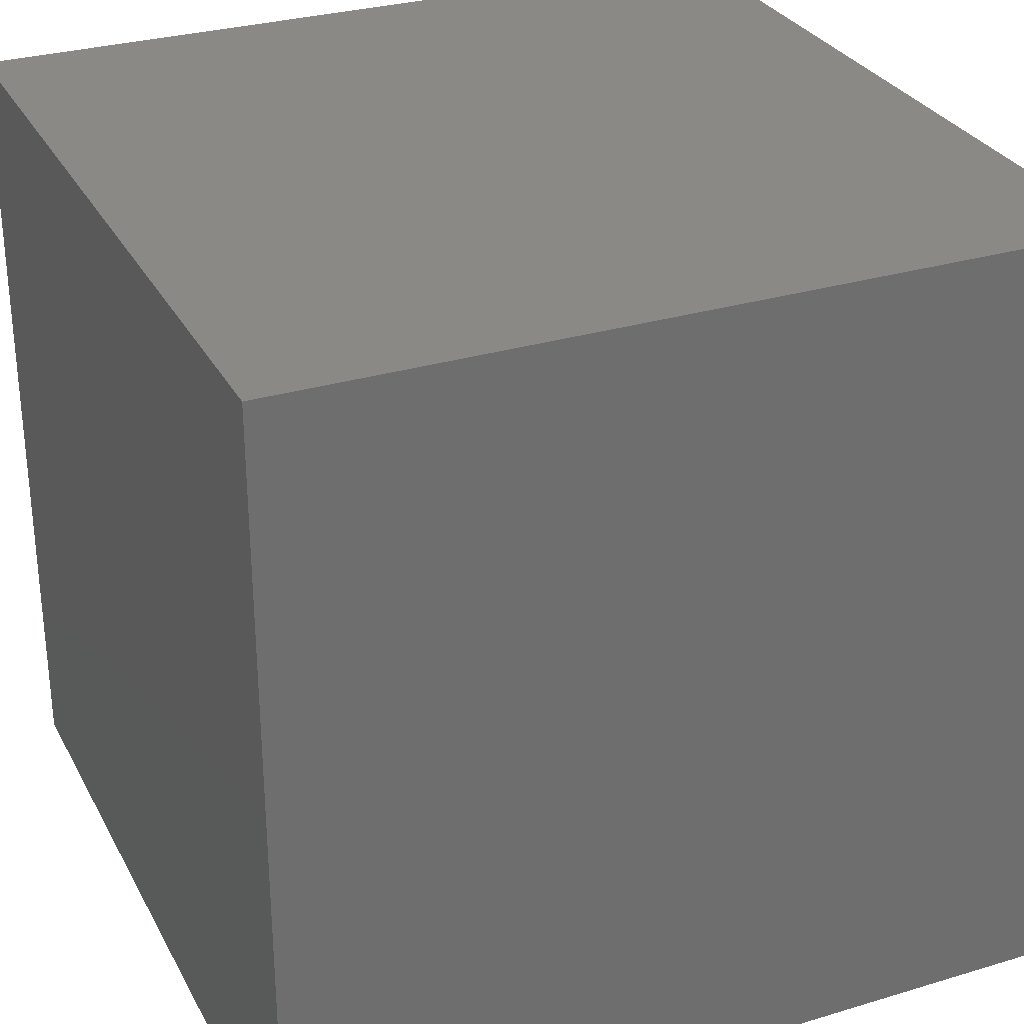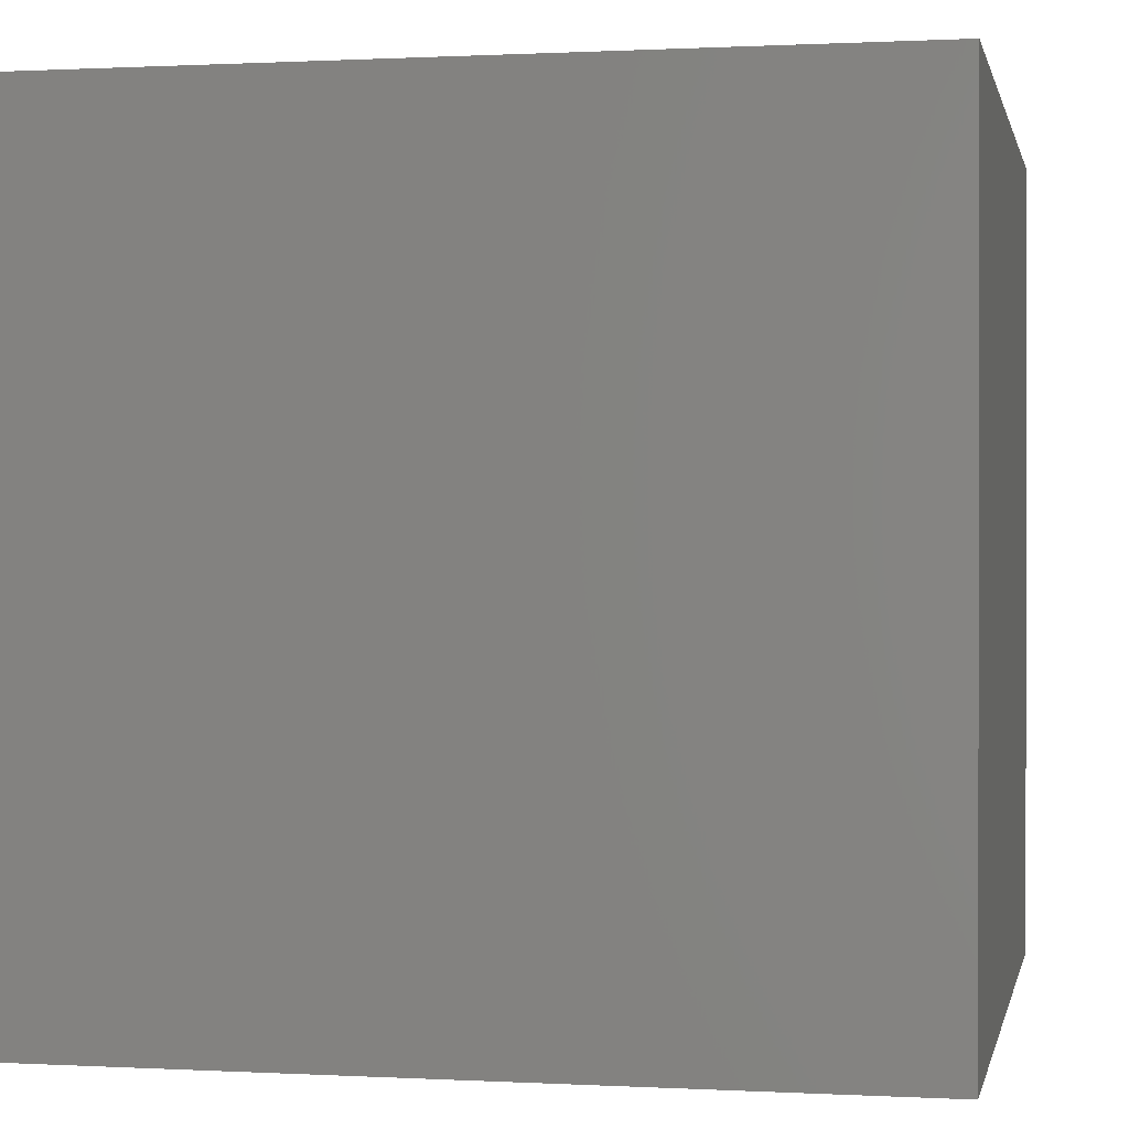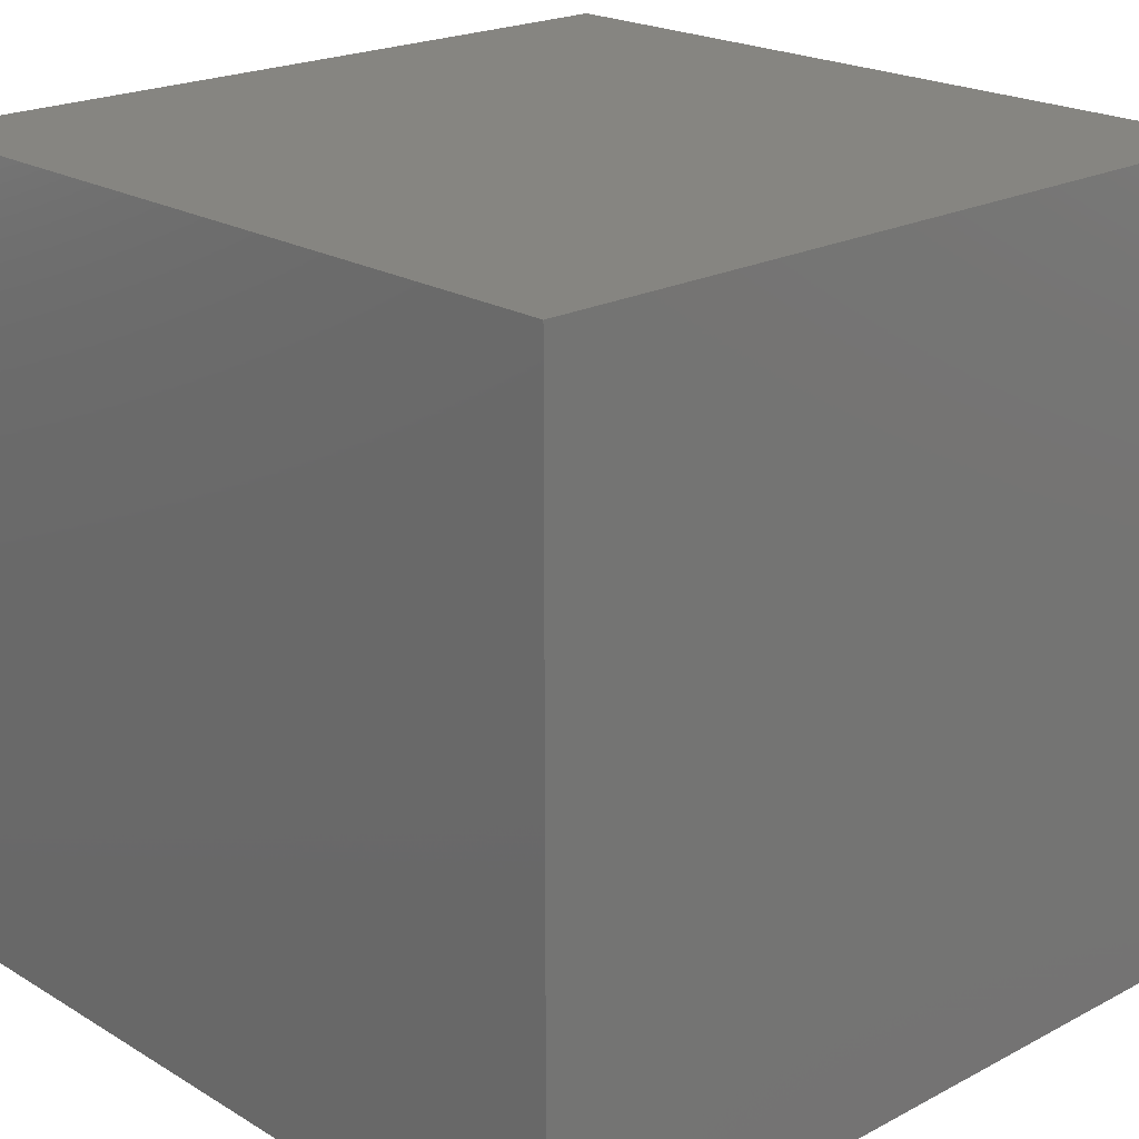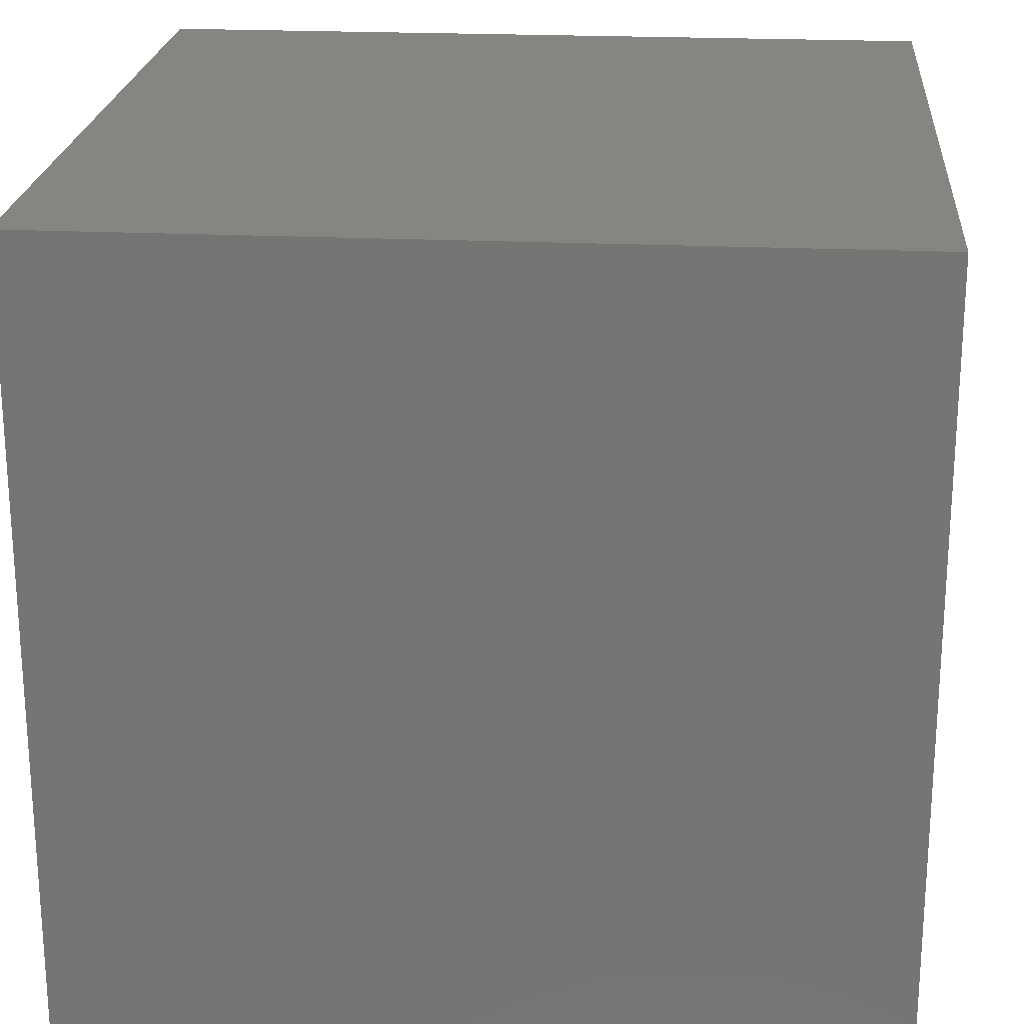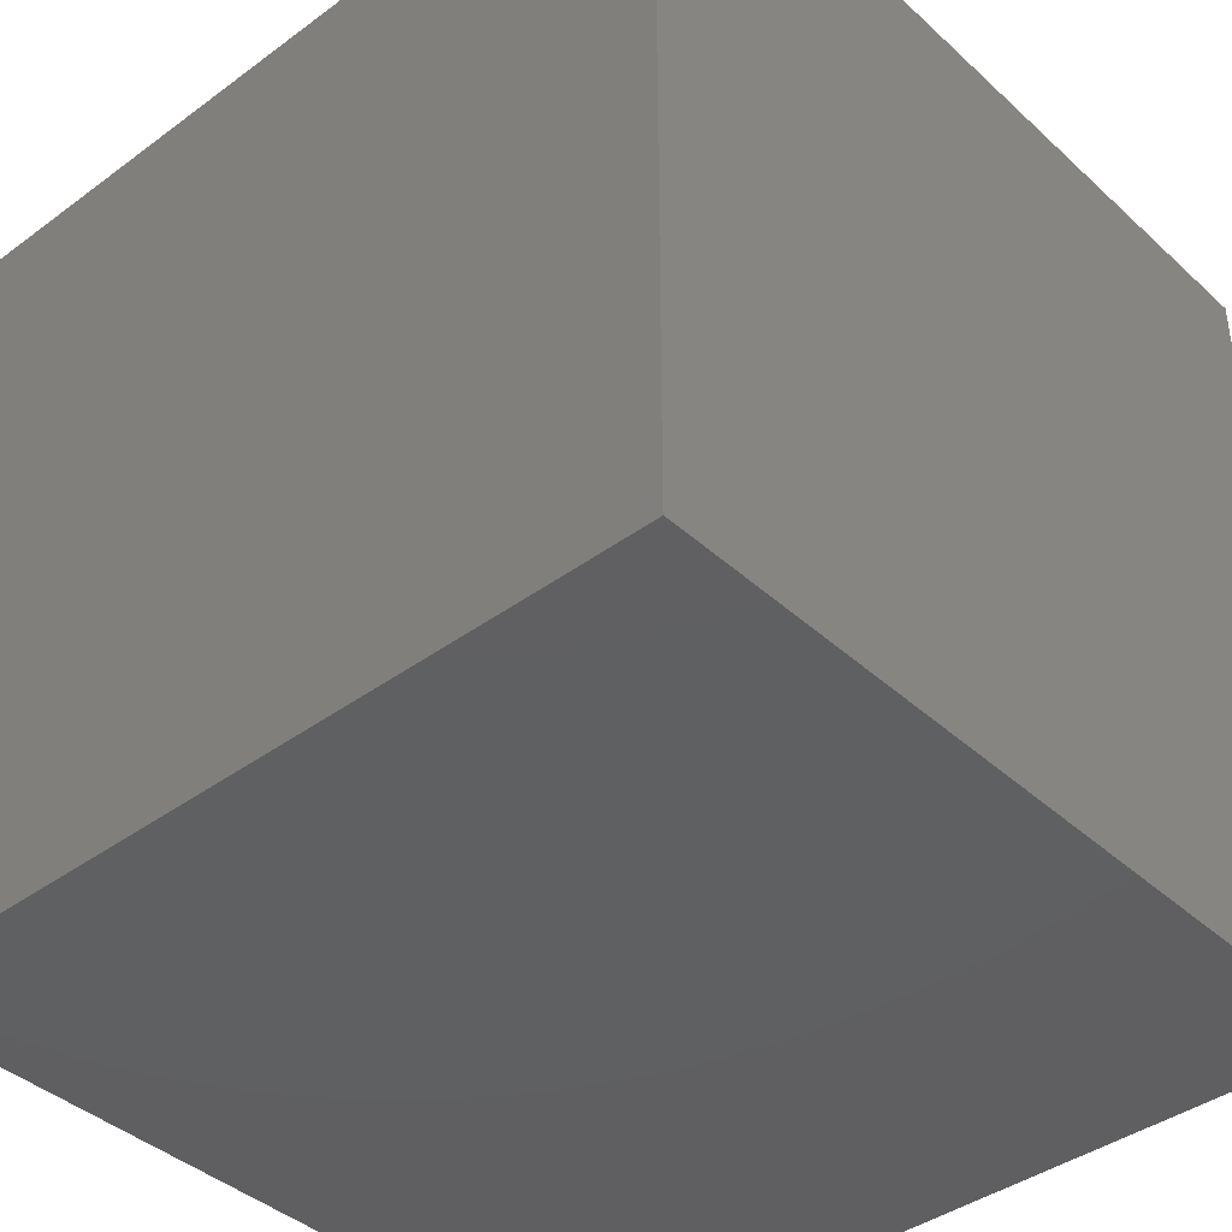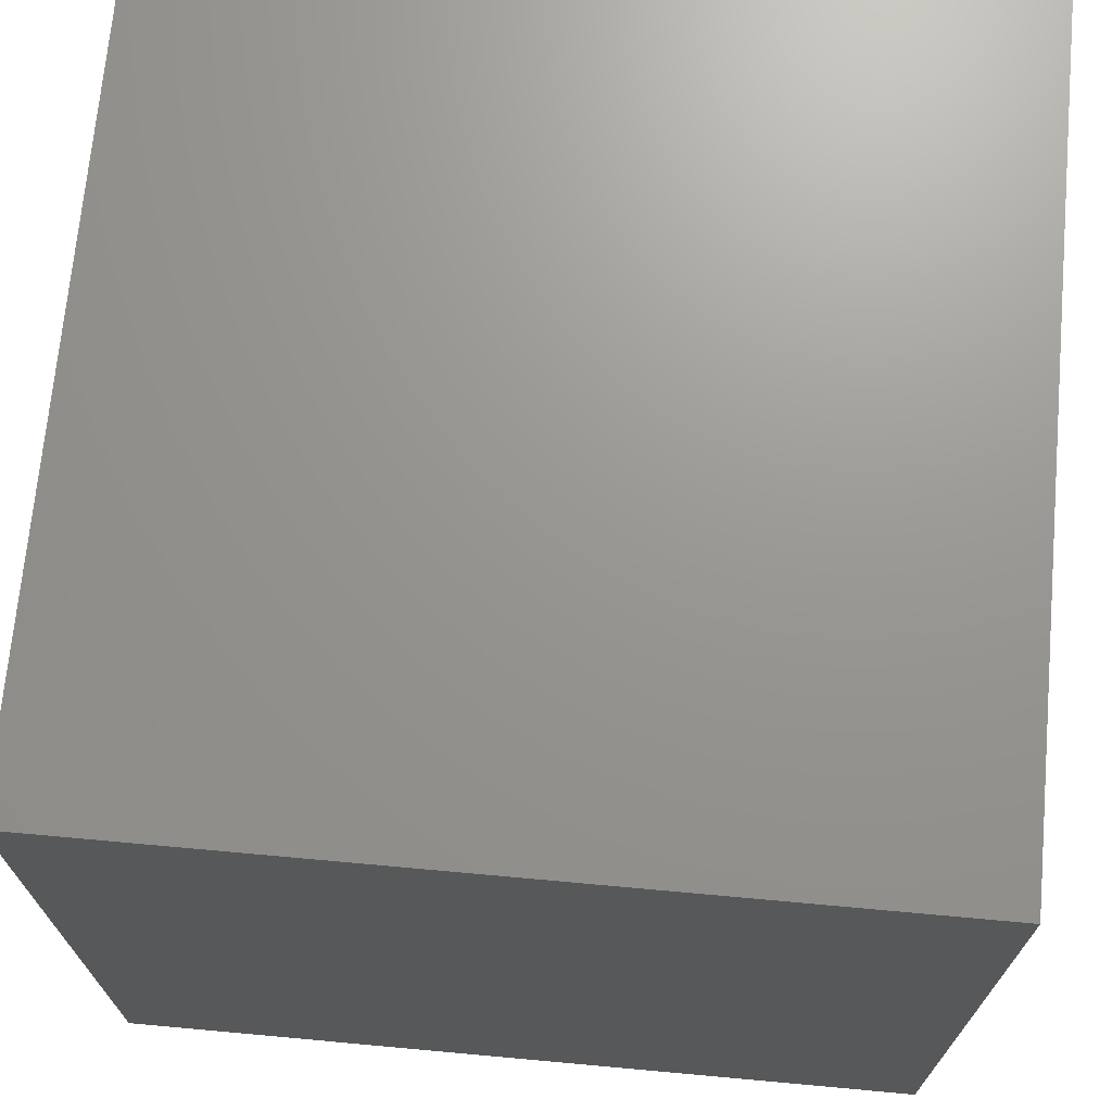
<metadata>
{"format":"stl","ext":"stl","renderer":"f3d","projection":"perspective","resolution":1024,"background":"white","views":[{"elev":29.9,"azim":156.3,"up":"+Z"},{"elev":0.5,"azim":101.5,"up":"+Y"},{"elev":21.1,"azim":46.8,"up":"+Y"},{"elev":22.1,"azim":4.7,"up":"+Z"},{"elev":-40.5,"azim":-138.0,"up":"+Y"},{"elev":70.4,"azim":-174.8,"up":"+Z"}]}
</metadata>
<code>
# stl→obj: 8 verts, 12 faces
v 1 -9 -5
v 0 -9 -5
v 1 -10 -5
v 0 -10 -5
v 1 -10 -6
v 0 -10 -6
v 1 -9 -6
v 0 -9 -6
f 1 2 3
f 3 2 4
f 5 6 7
f 7 6 8
f 4 6 3
f 3 6 5
f 2 8 4
f 4 8 6
f 1 7 2
f 2 7 8
f 3 5 1
f 1 5 7

</code>
